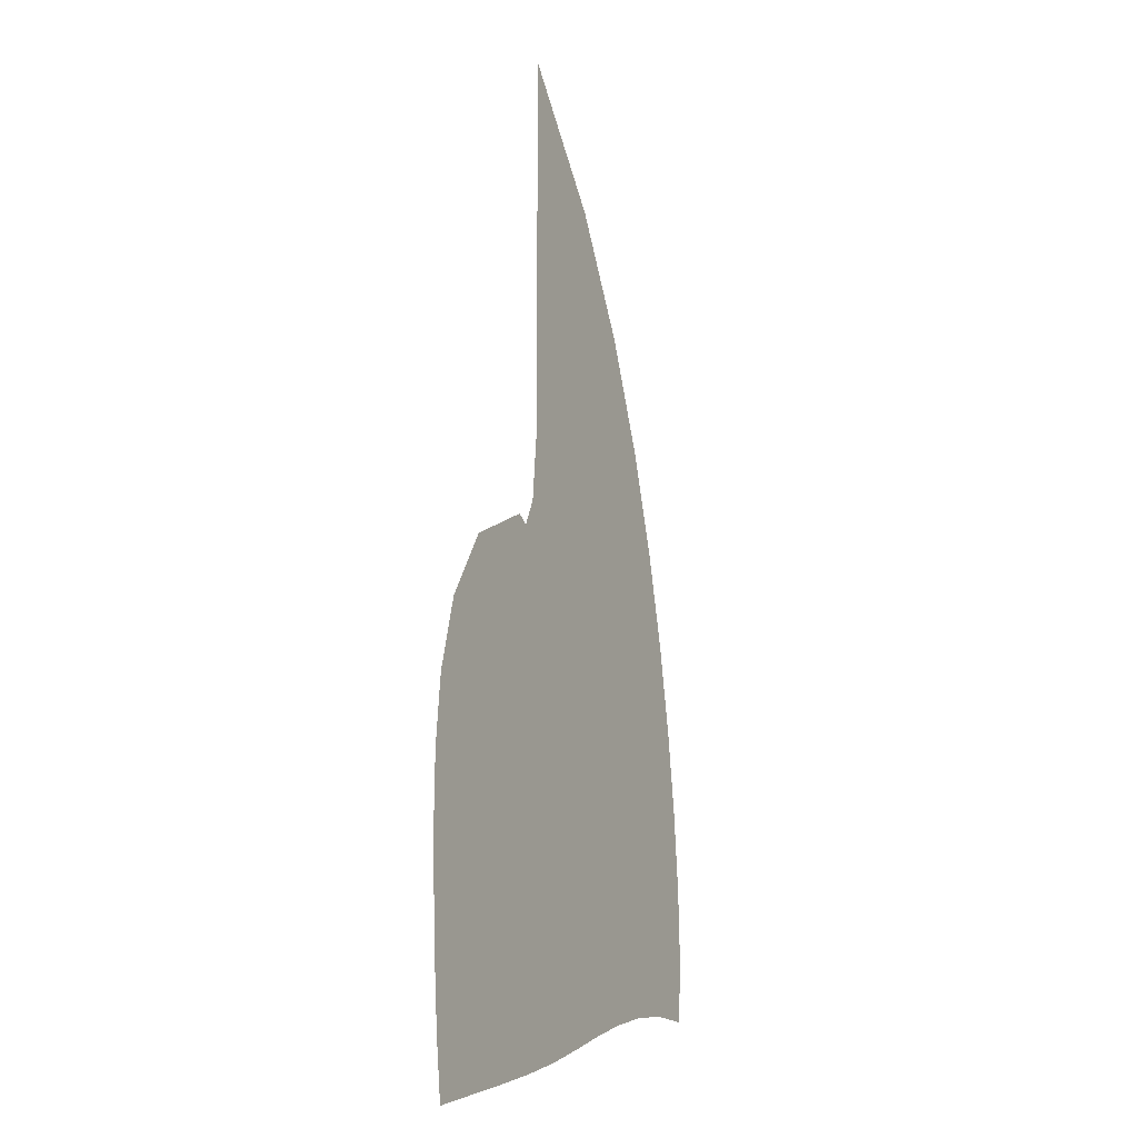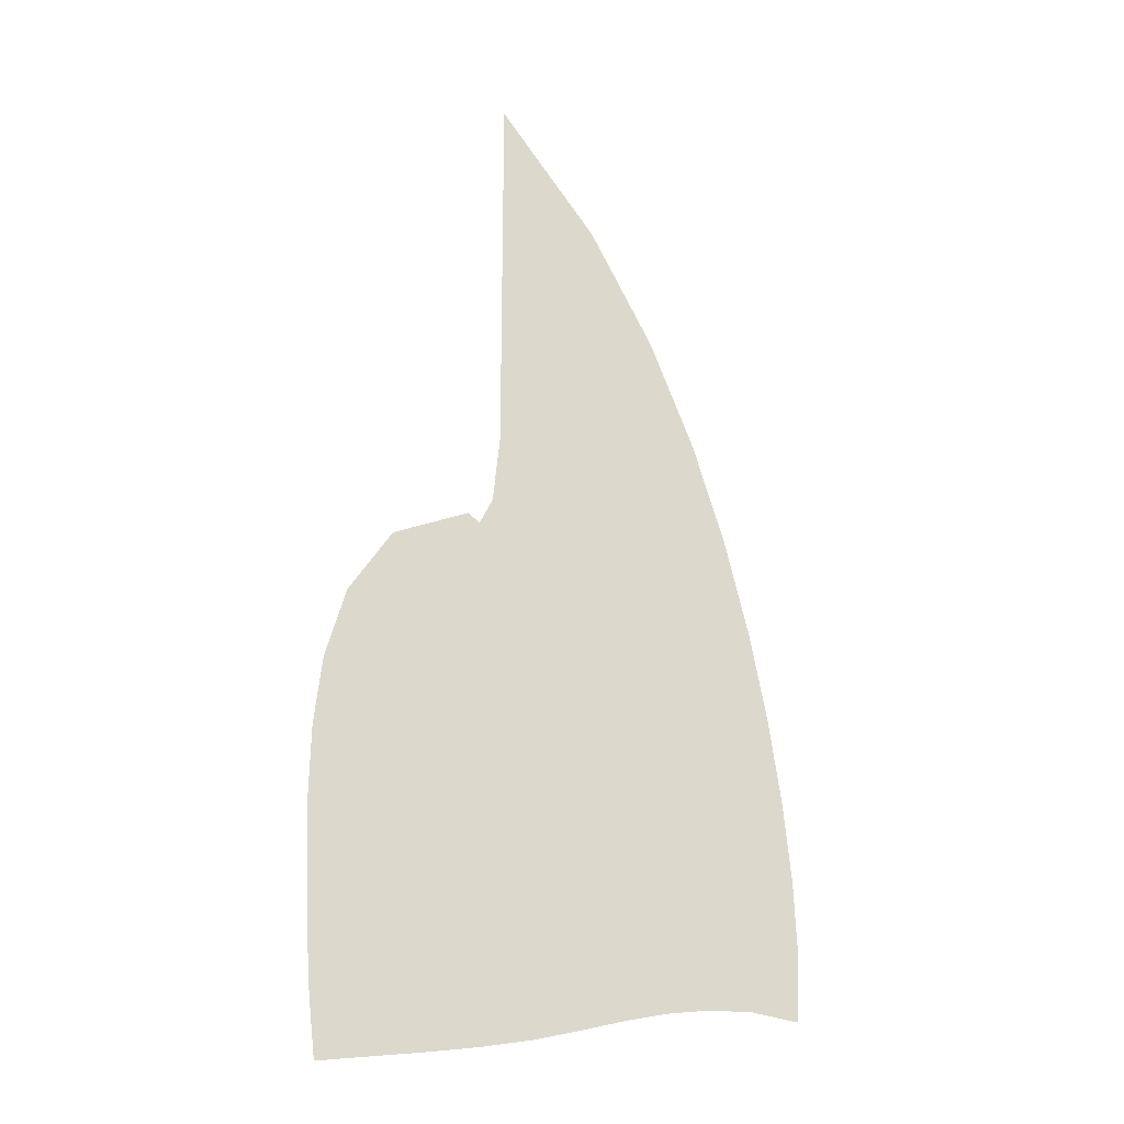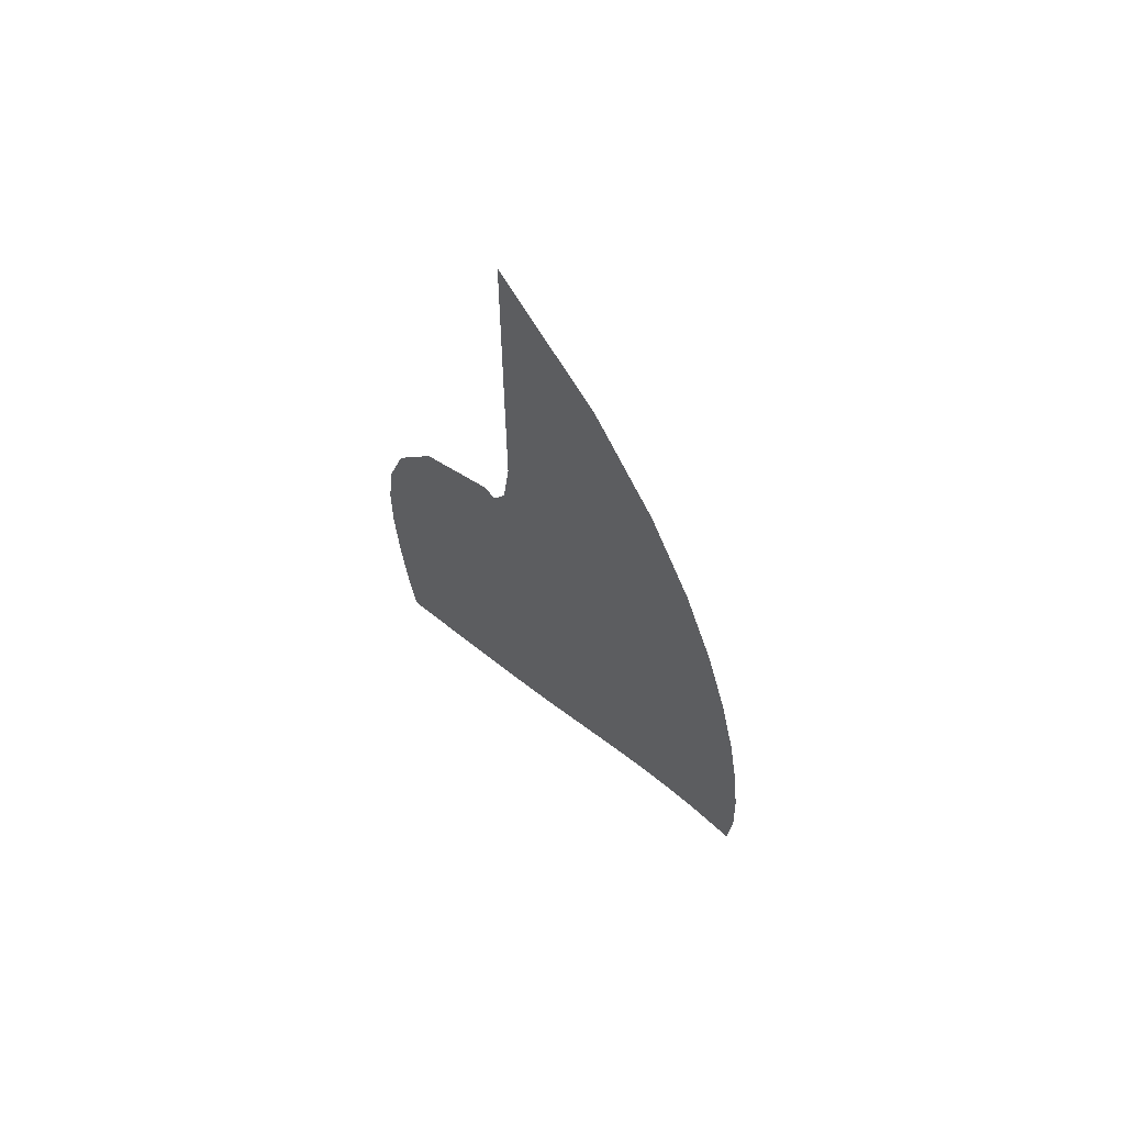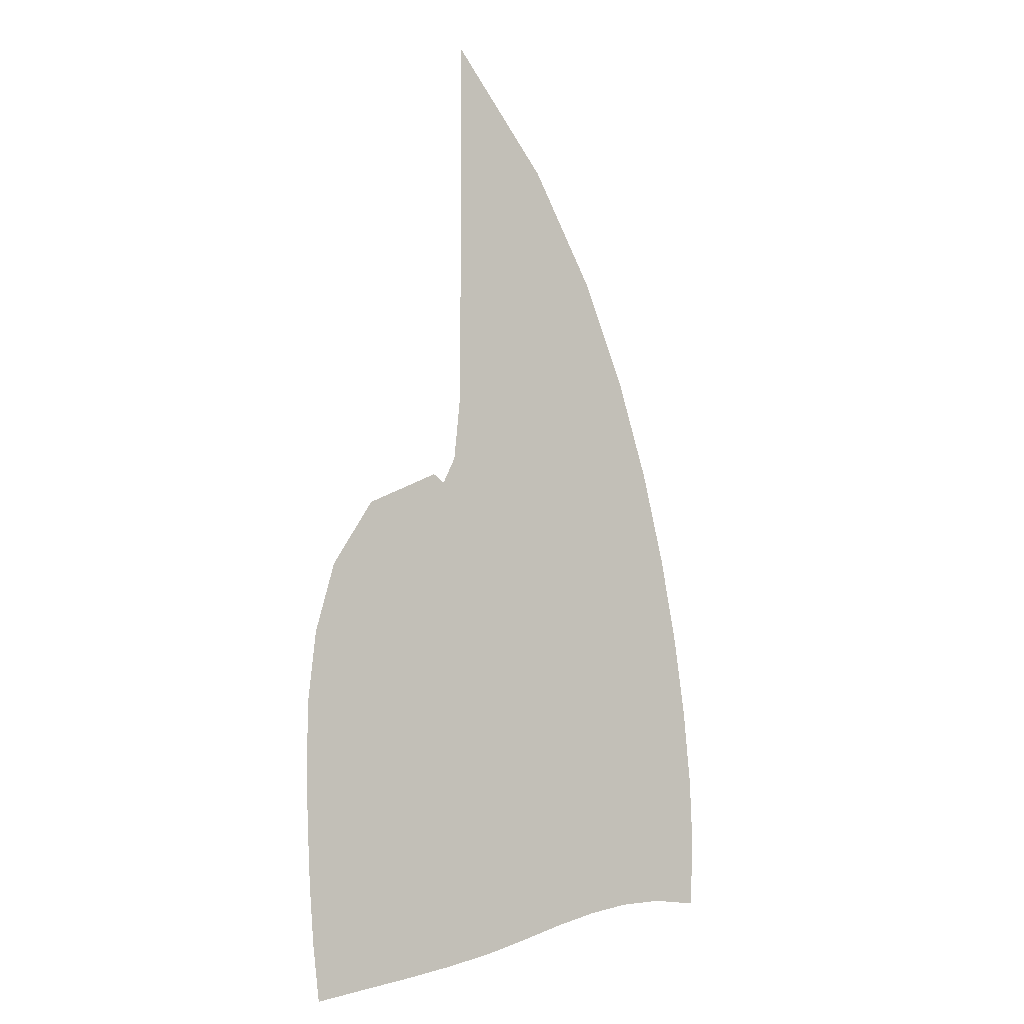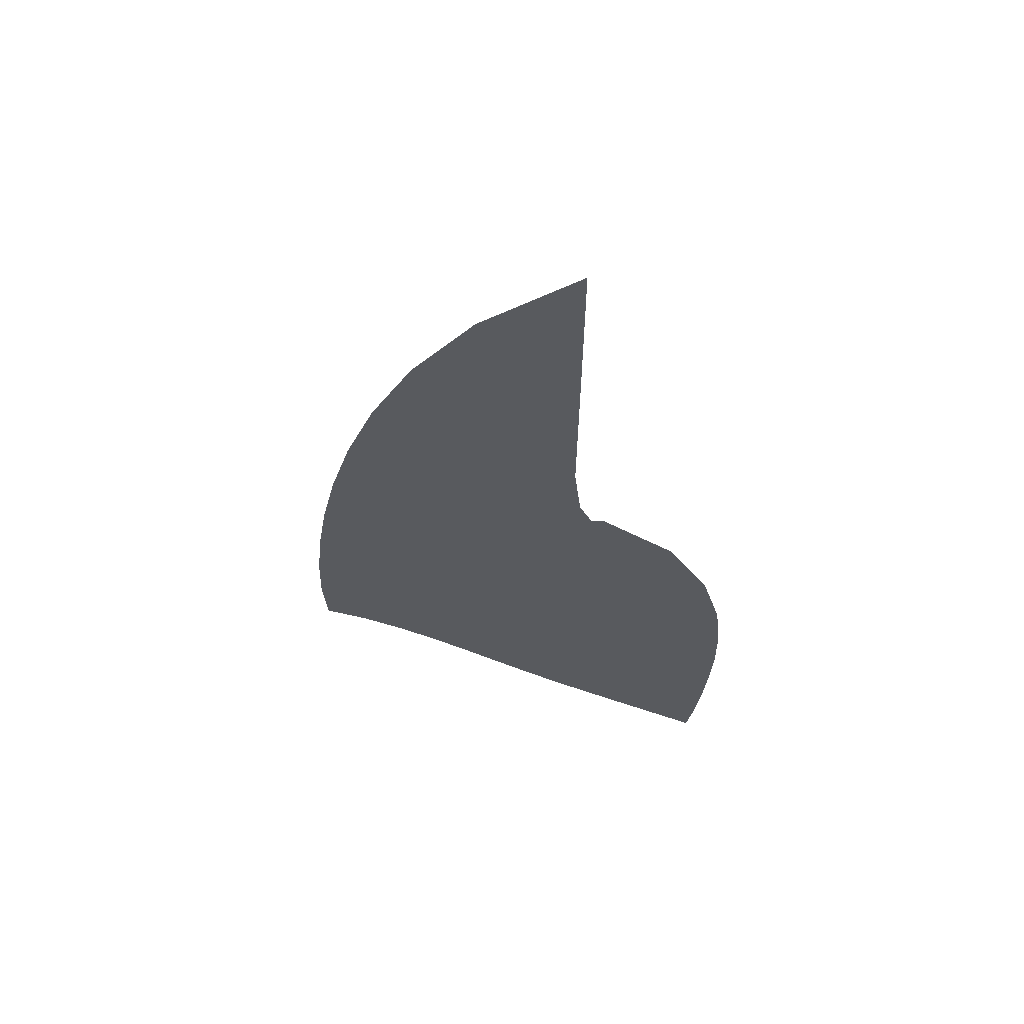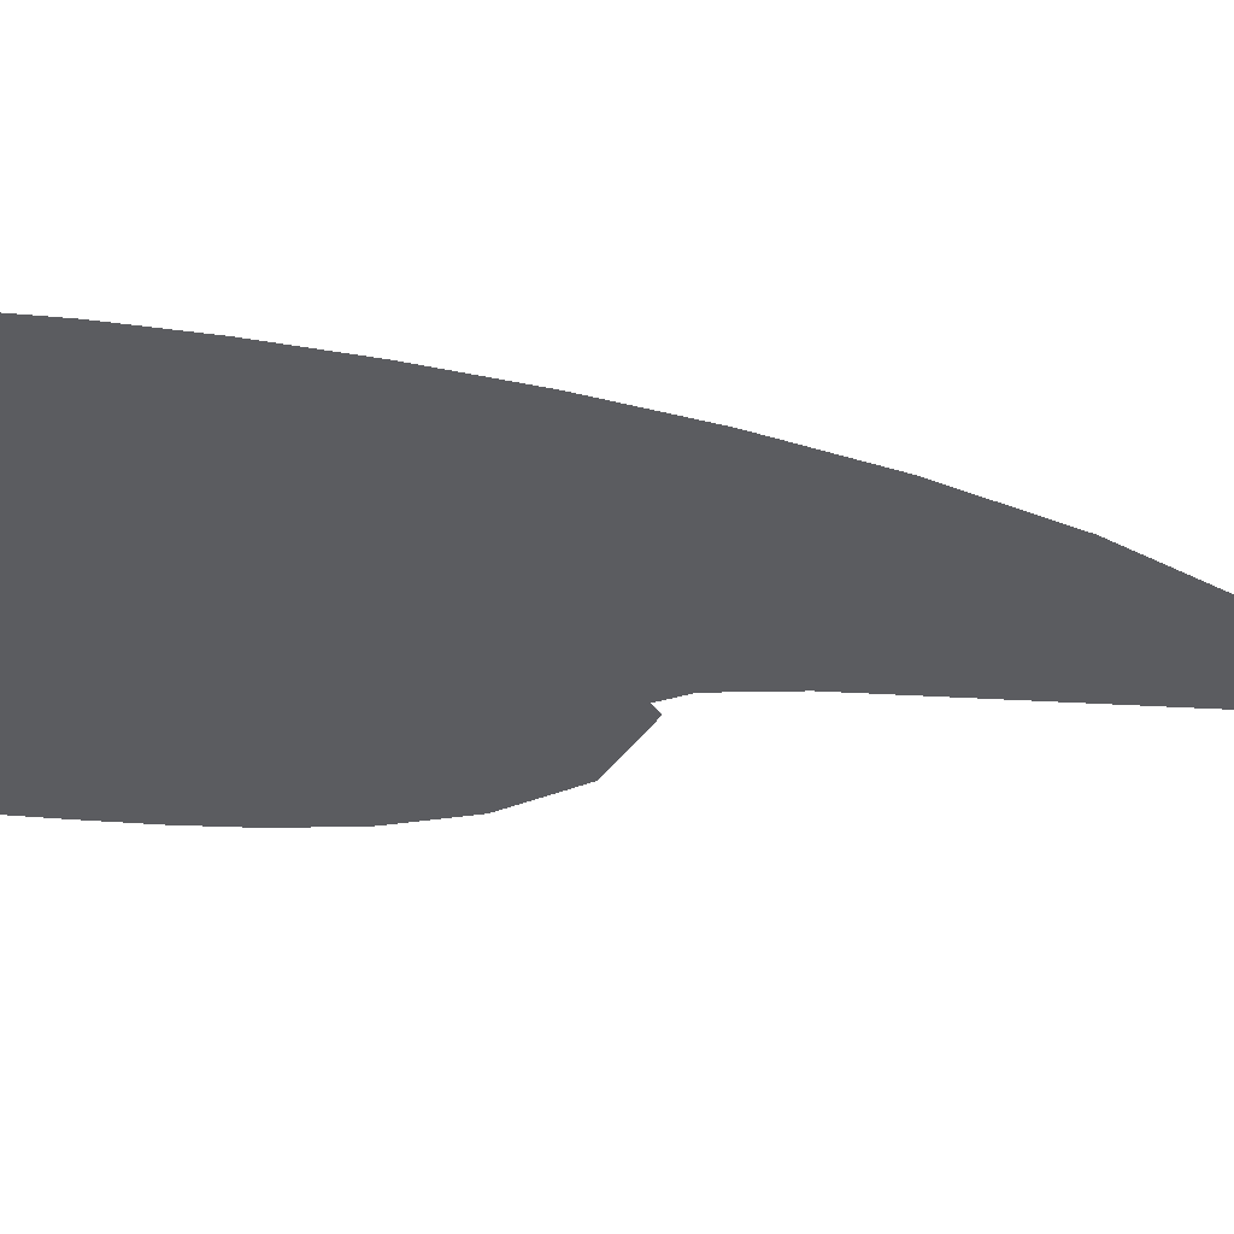
<metadata>
{"format":"obj","ext":"obj","renderer":"f3d","projection":"perspective","resolution":1024,"background":"white","views":[{"elev":-11.3,"azim":-62.5,"up":"+Y"},{"elev":-21.7,"azim":-23.9,"up":"+Y"},{"elev":67.7,"azim":40.5,"up":"+Y"},{"elev":-4.8,"azim":-34.7,"up":"+Y"},{"elev":64.4,"azim":-164.3,"up":"+Y"},{"elev":-34.9,"azim":85.4,"up":"+Z"}]}
</metadata>
<code>
v  0.002477  9.998  0
v  0.9426  8.863  0
v  1.56  7.789  0
v  1.993  6.779  0
v  2.307  5.83  0
v  2.538  4.942  0
v  2.706  4.112  0
v  2.825  3.338  0
v  2.899  2.621  0
v  2.928  1.961  0
v  2.897  1.369  0
v  0.001726  9.496  0
v  0.682  8.516  0
v  1.198  7.531  0
v  1.583  6.581  0
v  1.869  5.678  0
v  2.081  4.828  0
v  2.236  4.032  0
v  2.345  3.291  0
v  2.416  2.607  0
v  2.449  1.984  0
v  2.441  1.424  0
v  0.000869  8.997  0
v  0.5185  8.111  0
v  0.9325  7.21  0
v  1.25  6.326  0
v  1.488  5.476  0
v  1.666  4.67  0
v  1.797  3.913  0
v  1.891  3.207  0
v  1.955  2.555  0
v  1.994  1.956  0
v  2.016  1.411  0
v  0.000259  8.497  0
v  0.4006  7.685  0
v  0.7208  6.855  0
v  0.9643  6.033  0
v  1.146  5.238  0
v  1.281  4.48  0
v  1.382  3.764  0
v  1.458  3.092  0
v  1.514  2.467  0
v  1.559  1.887  0
v  1.609  1.352  0
v  -0.000225  7.998  0
v  0.3056  7.25  0
v  0.5379  6.482  0
v  0.7045  5.719  0
v  0.824  4.979  0
v  0.9128  4.27  0
v  0.9816  3.595  0
v  1.037  2.956  0
v  1.086  2.353  0
v  1.136  1.789  0
v  1.207  1.263  0
v  -0.000641  7.498  0
v  0.2213  6.81  0
v  0.3642  6.1  0
v  0.449  5.395  0
v  0.5035  4.712  0
v  0.5454  4.054  0
v  0.5832  3.42  0
v  0.6208  2.811  0
v  0.6614  2.229  0
v  0.7129  1.675  0
v  0.7936  1.154  0
v  -0.001021  6.998  0
v  0.1381  6.371  0
v  0.1792  5.719  0
v  0.1743  5.078  0
v  0.1636  4.456  0
v  0.1625  3.849  0
v  0.1739  3.255  0
v  0.197  2.675  0
v  0.2311  2.111  0
v  0.2805  1.566  0
v  0.3573  1.046  0
v  -0.001369  6.499  0
v  0.04135  5.939  0
v  -0.0468  5.361  0
v  -0.1475  4.798  0
v  -0.2166  4.238  0
v  -0.2509  3.677  0
v  -0.2575  3.117  0
v  -0.2434  2.56  0
v  -0.214  2.012  0
v  -0.1679  1.476  0
v  -0.09902  0.9592  0
v  -0.002018  6  0
v  -0.1039  5.541  0
v  -0.354  5.096  0
v  -0.5389  4.616  0
v  -0.6486  4.1  0
v  -0.7012  3.564  0
v  -0.7152  3.02  0
v  -0.7037  2.474  0
v  -0.6764  1.933  0
v  -0.6327  1.402  0
v  -0.5686  0.8877  0
v  -0.003256  5.499  0
v  -0.296  5.426  0
v  -0.7265  5.099  0
v  -0.9797  4.621  0
v  -1.119  4.08  0
v  -1.18  3.524  0
v  -1.195  2.968  0
v  -1.181  2.416  0
v  -1.155  1.872  0
v  -1.112  1.338  0
v  -1.05  0.8224  0
v  0.000112  5.001  0
v  -0.3056  5.702  0
v  -1.013  5.395  0
v  -1.414  4.795  0
v  -1.603  4.151  0
v  -1.675  3.534  0
v  -1.688  2.947  0
v  -1.671  2.38  0
v  -1.644  1.824  0
v  -1.603  1.279  0
v  -1.541  0.7546  0
f 1 2 13
f 1 13 12
f 2 3 14
f 2 14 13
f 3 4 15
f 3 15 14
f 4 5 16
f 4 16 15
f 5 6 17
f 5 17 16
f 6 7 18
f 6 18 17
f 7 8 19
f 7 19 18
f 8 9 20
f 8 20 19
f 9 10 21
f 9 21 20
f 10 11 22
f 10 22 21
f 12 13 24
f 12 24 23
f 13 14 25
f 13 25 24
f 14 15 26
f 14 26 25
f 15 16 27
f 15 27 26
f 16 17 28
f 16 28 27
f 17 18 29
f 17 29 28
f 18 19 30
f 18 30 29
f 19 20 31
f 19 31 30
f 20 21 32
f 20 32 31
f 21 22 33
f 21 33 32
f 23 24 35
f 23 35 34
f 24 25 36
f 24 36 35
f 25 26 37
f 25 37 36
f 26 27 38
f 26 38 37
f 27 28 39
f 27 39 38
f 28 29 40
f 28 40 39
f 29 30 41
f 29 41 40
f 30 31 42
f 30 42 41
f 31 32 43
f 31 43 42
f 32 33 44
f 32 44 43
f 34 35 46
f 34 46 45
f 35 36 47
f 35 47 46
f 36 37 48
f 36 48 47
f 37 38 49
f 37 49 48
f 38 39 50
f 38 50 49
f 39 40 51
f 39 51 50
f 40 41 52
f 40 52 51
f 41 42 53
f 41 53 52
f 42 43 54
f 42 54 53
f 43 44 55
f 43 55 54
f 45 46 57
f 45 57 56
f 46 47 58
f 46 58 57
f 47 48 59
f 47 59 58
f 48 49 60
f 48 60 59
f 49 50 61
f 49 61 60
f 50 51 62
f 50 62 61
f 51 52 63
f 51 63 62
f 52 53 64
f 52 64 63
f 53 54 65
f 53 65 64
f 54 55 66
f 54 66 65
f 56 57 68
f 56 68 67
f 57 58 69
f 57 69 68
f 58 59 70
f 58 70 69
f 59 60 71
f 59 71 70
f 60 61 72
f 60 72 71
f 61 62 73
f 61 73 72
f 62 63 74
f 62 74 73
f 63 64 75
f 63 75 74
f 64 65 76
f 64 76 75
f 65 66 77
f 65 77 76
f 67 68 79
f 67 79 78
f 68 69 80
f 68 80 79
f 69 70 81
f 69 81 80
f 70 71 82
f 70 82 81
f 71 72 83
f 71 83 82
f 72 73 84
f 72 84 83
f 73 74 85
f 73 85 84
f 74 75 86
f 74 86 85
f 75 76 87
f 75 87 86
f 76 77 88
f 76 88 87
f 78 79 90
f 78 90 89
f 79 80 91
f 79 91 90
f 80 81 92
f 80 92 91
f 81 82 93
f 81 93 92
f 82 83 94
f 82 94 93
f 83 84 95
f 83 95 94
f 84 85 96
f 84 96 95
f 85 86 97
f 85 97 96
f 86 87 98
f 86 98 97
f 87 88 99
f 87 99 98
f 89 90 101
f 89 101 100
f 90 91 102
f 90 102 101
f 91 92 103
f 91 103 102
f 92 93 104
f 92 104 103
f 93 94 105
f 93 105 104
f 94 95 106
f 94 106 105
f 95 96 107
f 95 107 106
f 96 97 108
f 96 108 107
f 97 98 109
f 97 109 108
f 98 99 110
f 98 110 109
f 100 101 112
f 100 112 111
f 101 102 113
f 101 113 112
f 102 103 114
f 102 114 113
f 103 104 115
f 103 115 114
f 104 105 116
f 104 116 115
f 105 106 117
f 105 117 116
f 106 107 118
f 106 118 117
f 107 108 119
f 107 119 118
f 108 109 120
f 108 120 119
f 109 110 121
f 109 121 120

</code>
